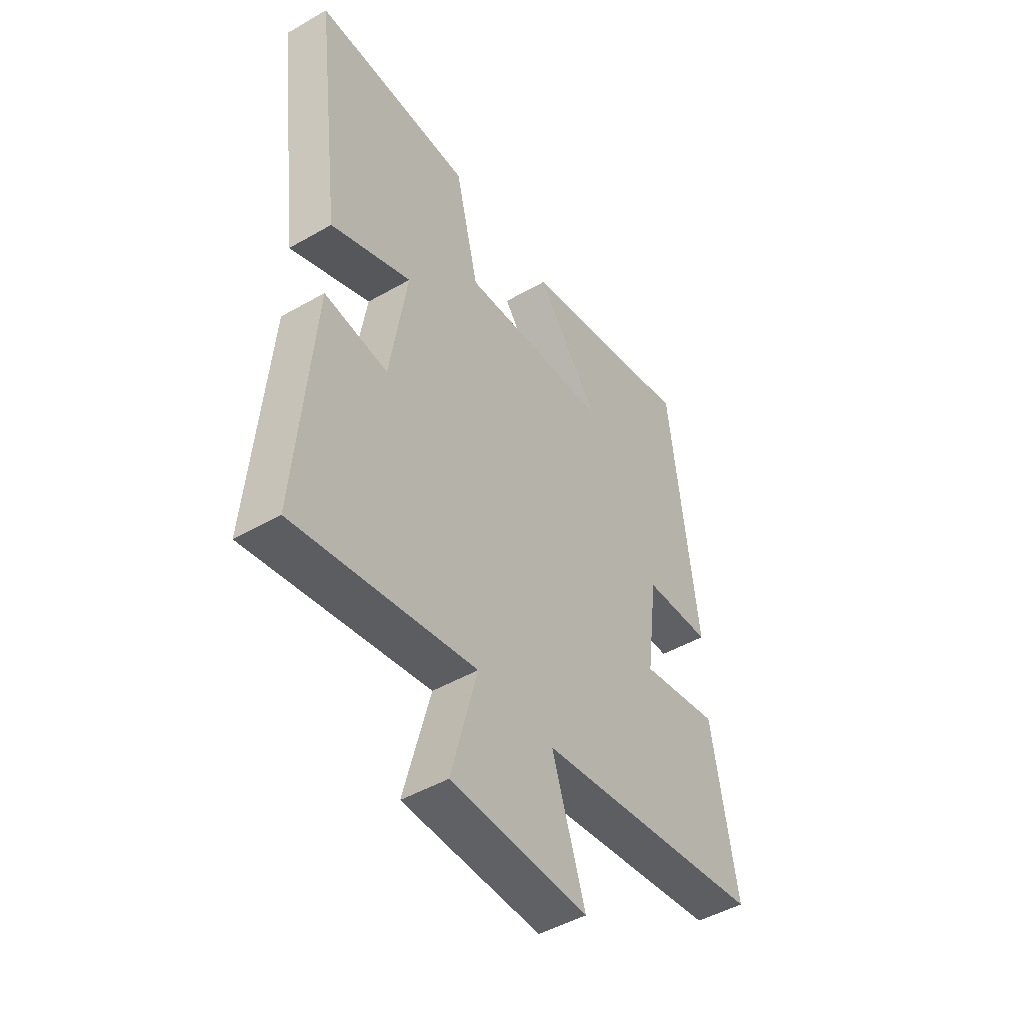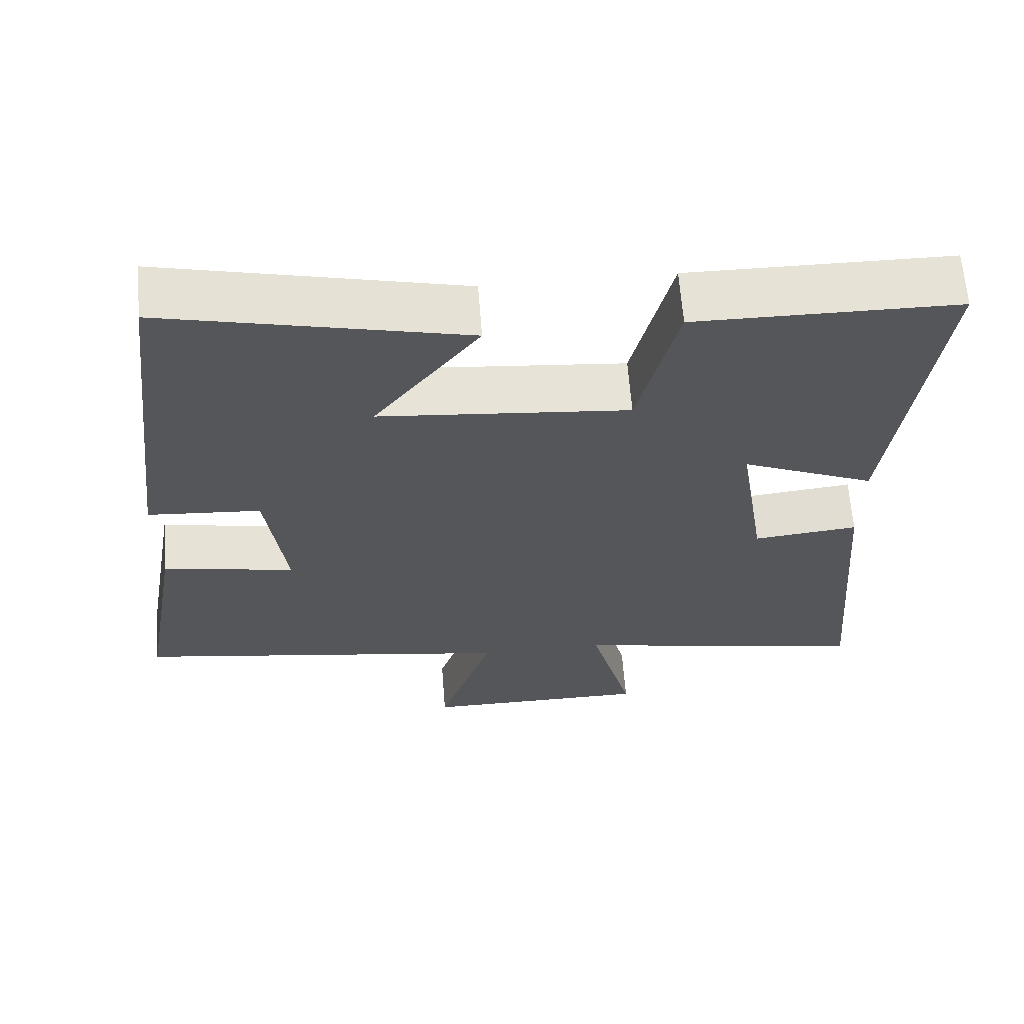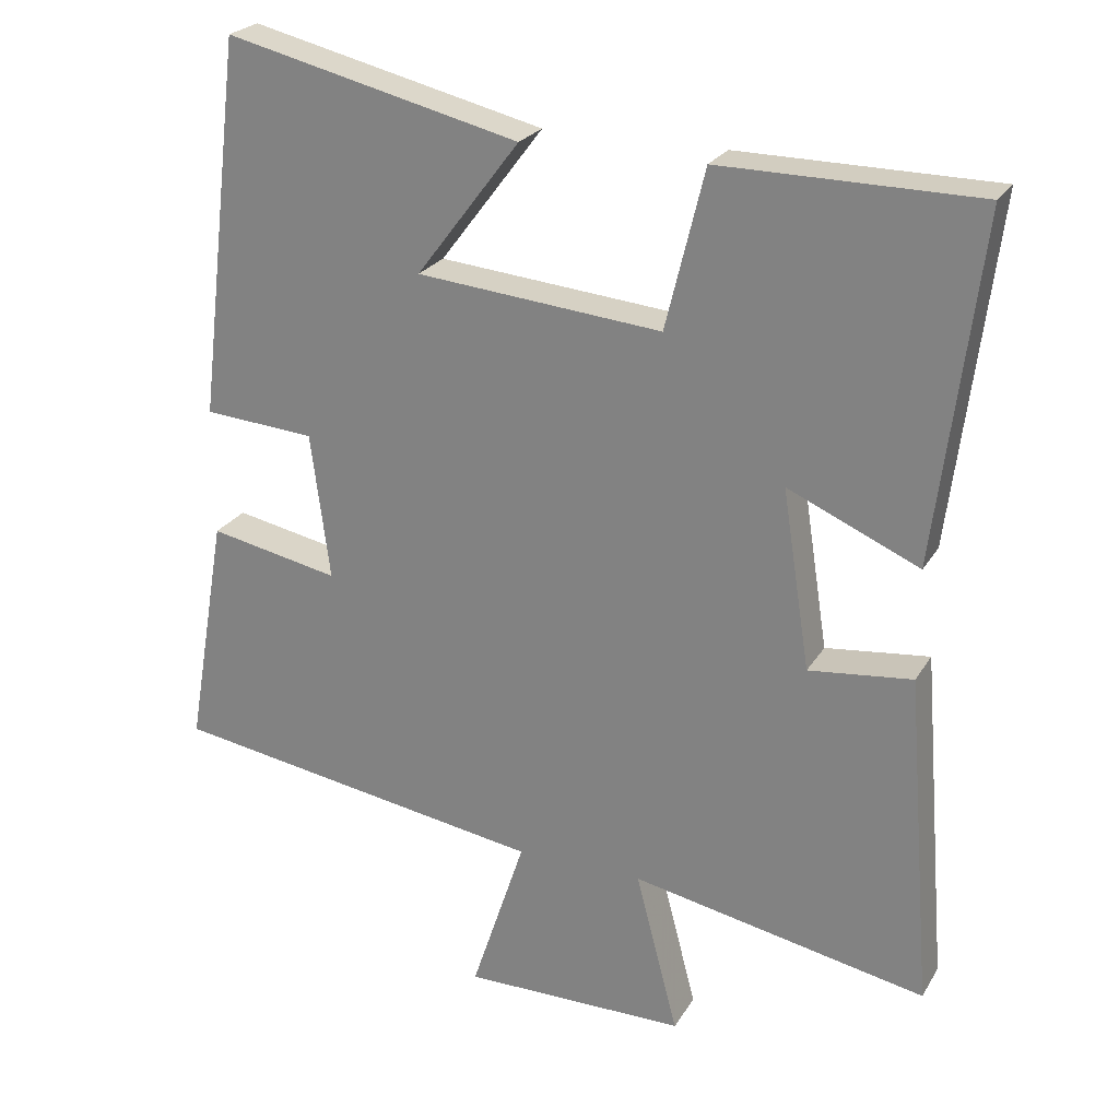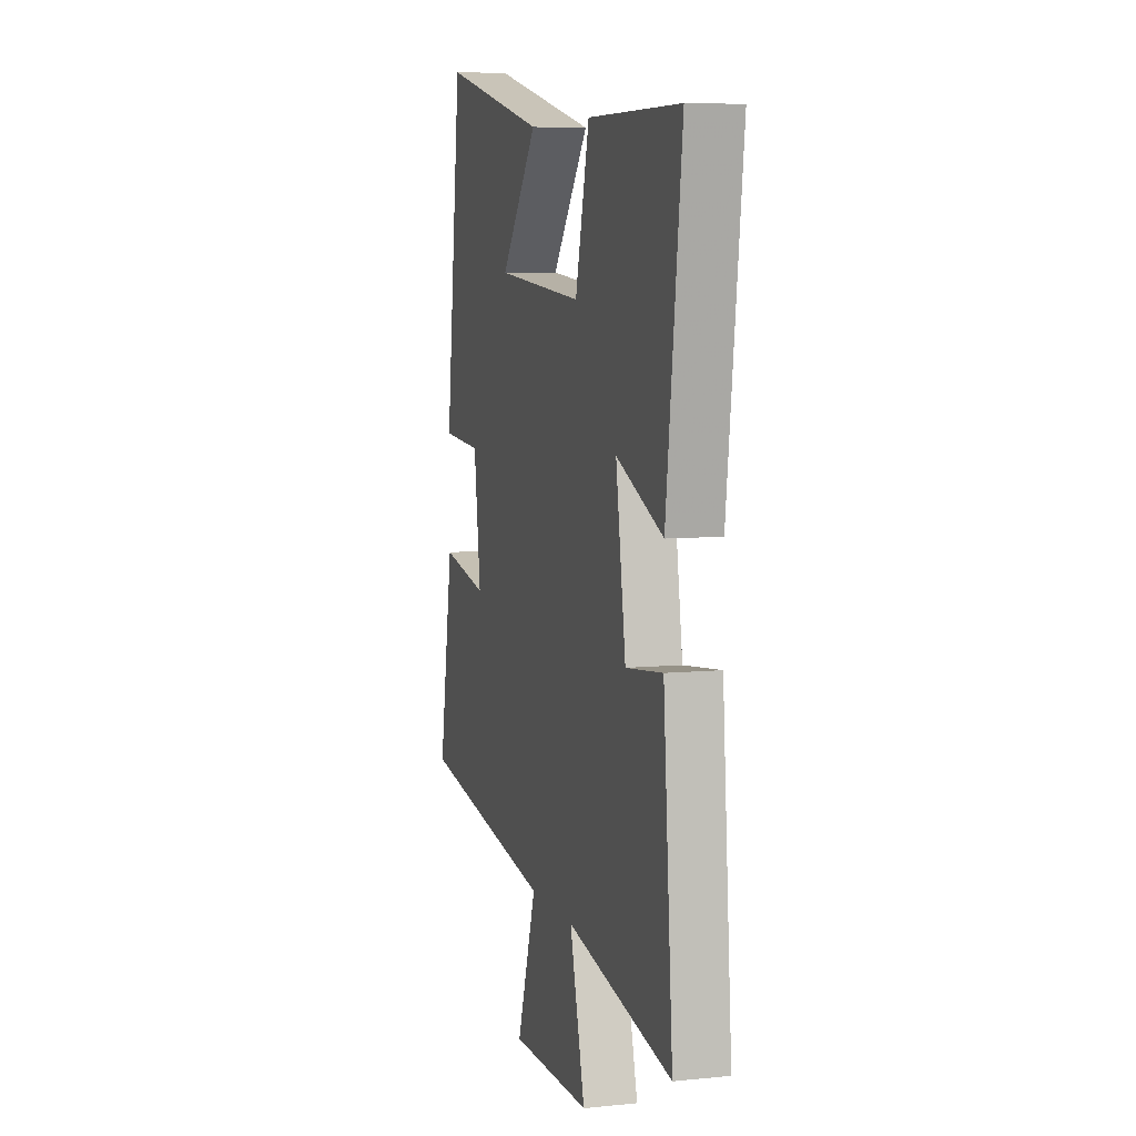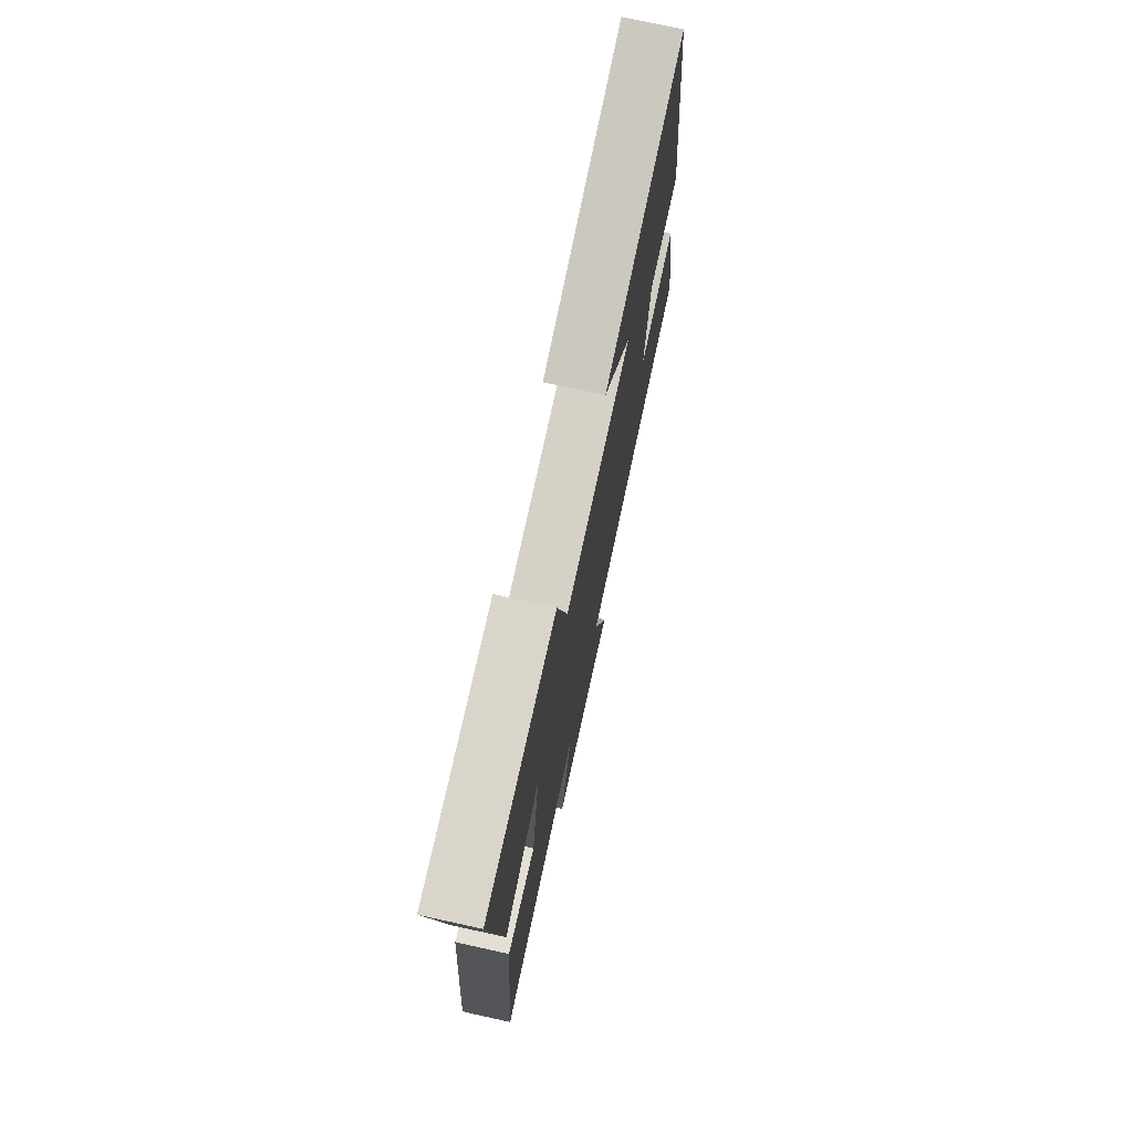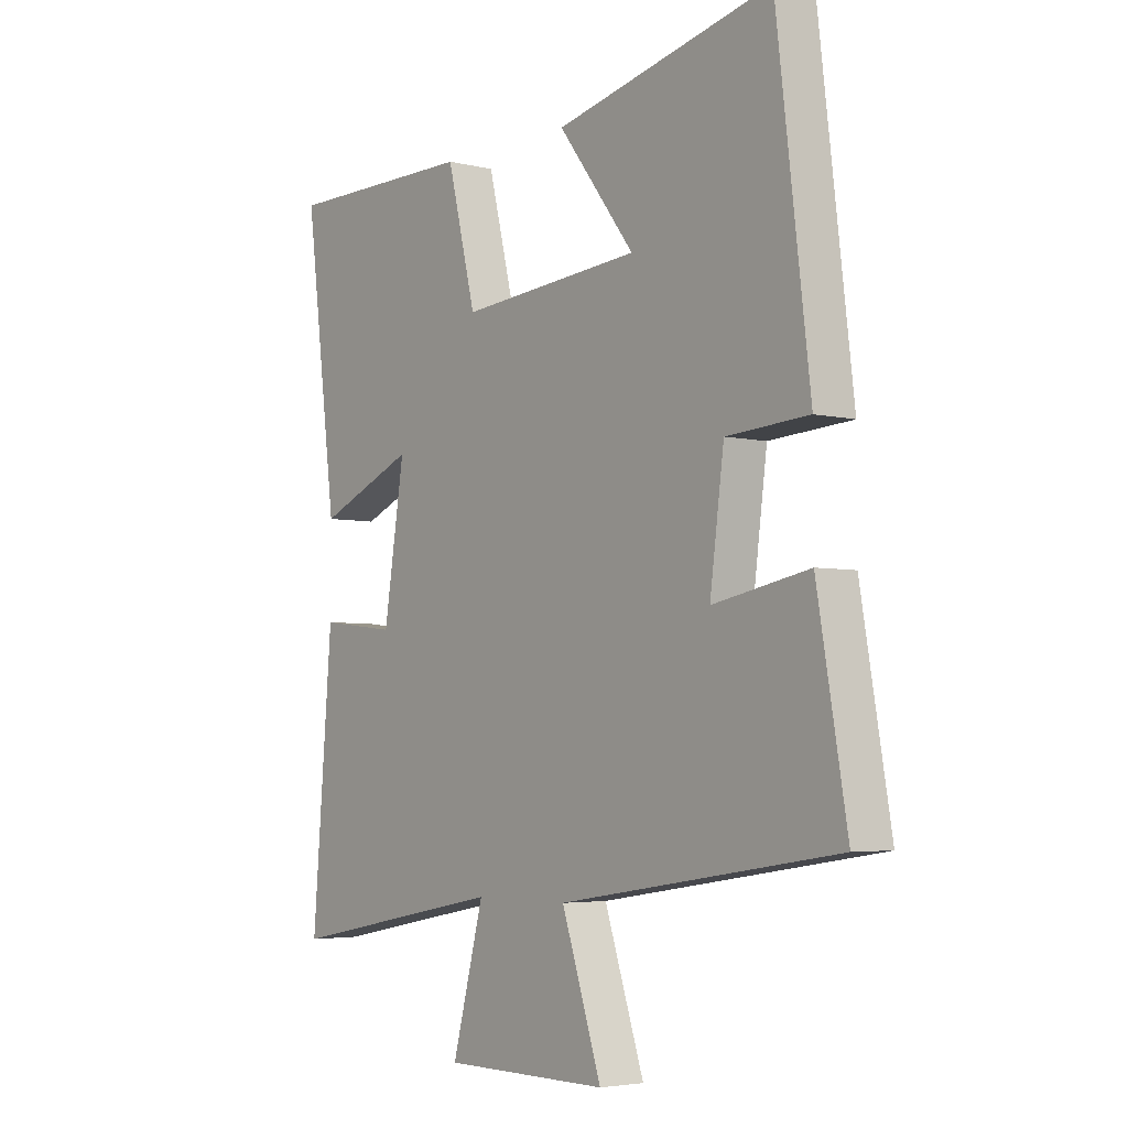
<metadata>
{"format":"obj","ext":"obj","renderer":"f3d","projection":"perspective","resolution":1024,"background":"white","views":[{"elev":-47.4,"azim":-57.0,"up":"+Z"},{"elev":64.0,"azim":175.6,"up":"+Z"},{"elev":24.3,"azim":-156.0,"up":"+Z"},{"elev":7.0,"azim":-106.3,"up":"+Z"},{"elev":73.8,"azim":-77.6,"up":"+Z"},{"elev":-4.2,"azim":51.5,"up":"+Z"}]}
</metadata>
<code>
v 0.438 0.07 0.595
v 0.5 0.07 0.077
v 0.348 0.07 0.066
v 0.322 0.07 -0.134
v 0.5 0.07 -0.099
v 0.555 0.07 -0.42
v 0.04 0.07 -0.5
v 0.114 0.07 -0.724
v -0.192 0.07 -0.722
v -0.134 0.07 -0.5
v -0.537 0.07 -0.578
v -0.5 0.07 -0.122
v -0.359 0.07 -0.138
v -0.321 0.07 0.106
v -0.5 0.07 0.028
v -0.559 0.07 0.498
v -0.209 0.07 0.5
v -0.156 0.07 0.284
v 0.178 0.07 0.314
v 0.037 0.07 0.5
v 0.438 0 0.595
v 0.5 0 0.077
v 0.348 0 0.066
v 0.322 0 -0.134
v 0.5 0 -0.099
v 0.555 0 -0.42
v 0.04 0 -0.5
v 0.114 0 -0.724
v -0.192 0 -0.722
v -0.134 0 -0.5
v -0.537 0 -0.578
v -0.5 0 -0.122
v -0.359 0 -0.138
v -0.321 0 0.106
v -0.5 0 0.028
v -0.559 0 0.498
v -0.209 0 0.5
v -0.156 0 0.284
v 0.178 0 0.314
v 0.037 0 0.5
f 19 20 1 2
f 18 19 2 3
f 16 17 18
f 15 16 18
f 14 15 18
f 18 3 4
f 14 18 4
f 13 14 4
f 10 11 12 13
f 10 13 4
f 7 8 9 10
f 6 7 10
f 5 6 10
f 4 5 10
f 22 21 40 39
f 23 22 39 38
f 38 37 36
f 38 36 35
f 38 35 34
f 24 23 38
f 24 38 34
f 24 34 33
f 33 32 31 30
f 24 33 30
f 30 29 28 27
f 30 27 26
f 30 26 25
f 30 25 24
f 1 21 22 2
f 2 22 23 3
f 3 23 24 4
f 4 24 25 5
f 5 25 26 6
f 6 26 27 7
f 7 27 28 8
f 8 28 29 9
f 9 29 30 10
f 10 30 31 11
f 11 31 32 12
f 12 32 33 13
f 13 33 34 14
f 14 34 35 15
f 15 35 36 16
f 16 36 37 17
f 17 37 38 18
f 18 38 39 19
f 19 39 40 20
f 20 40 21 1

</code>
